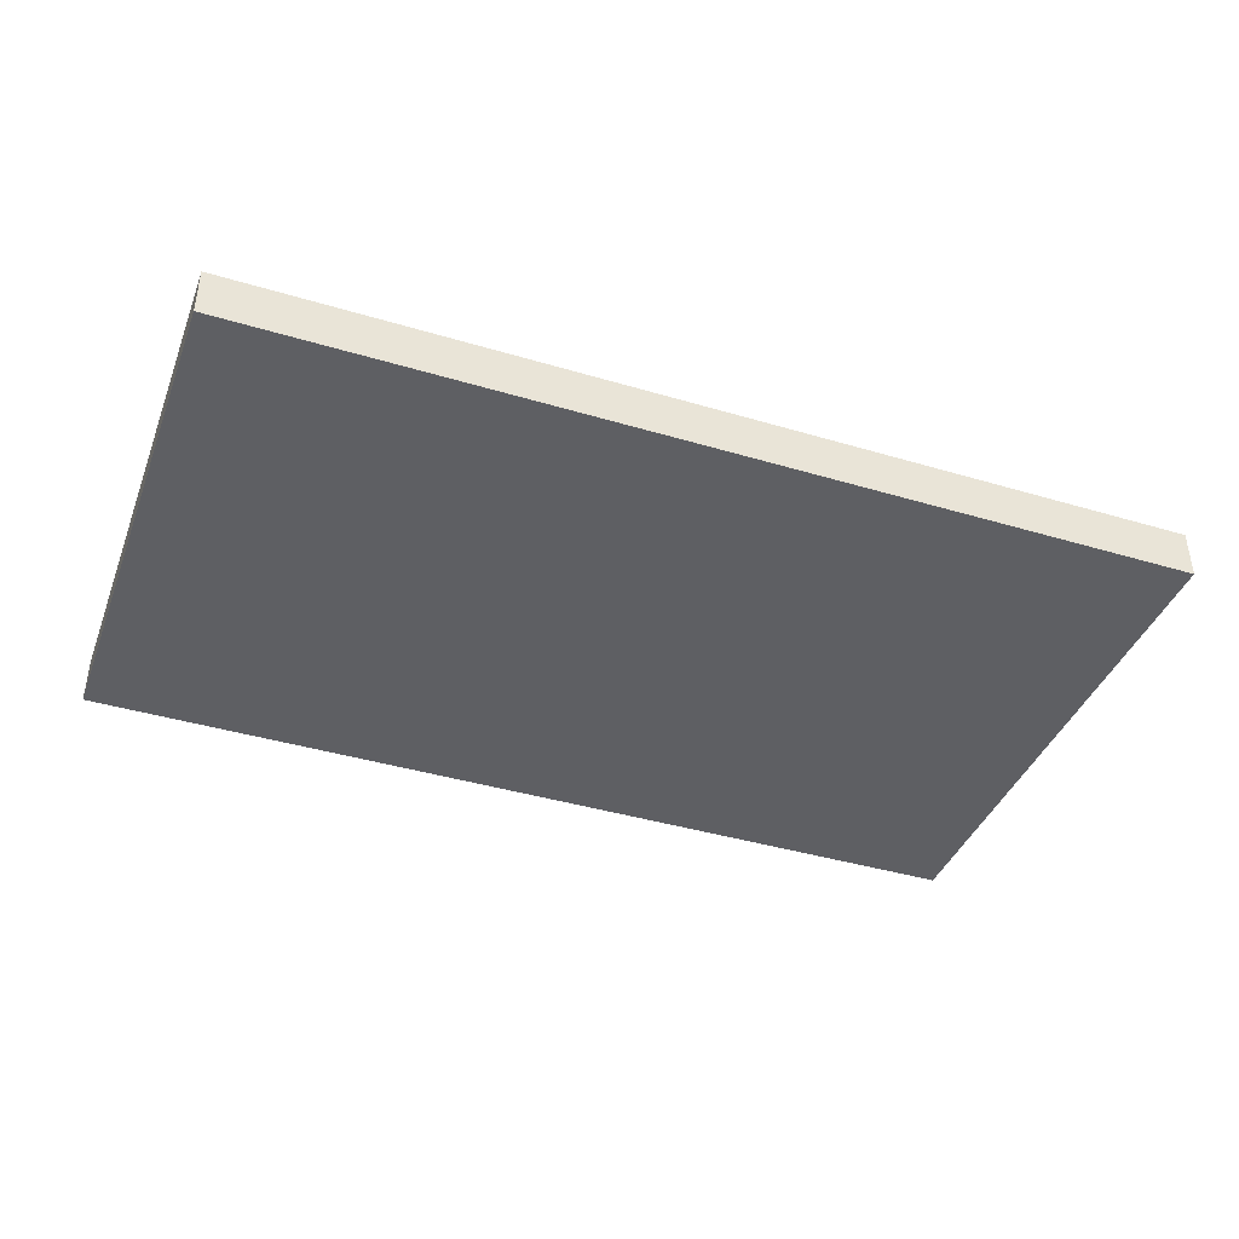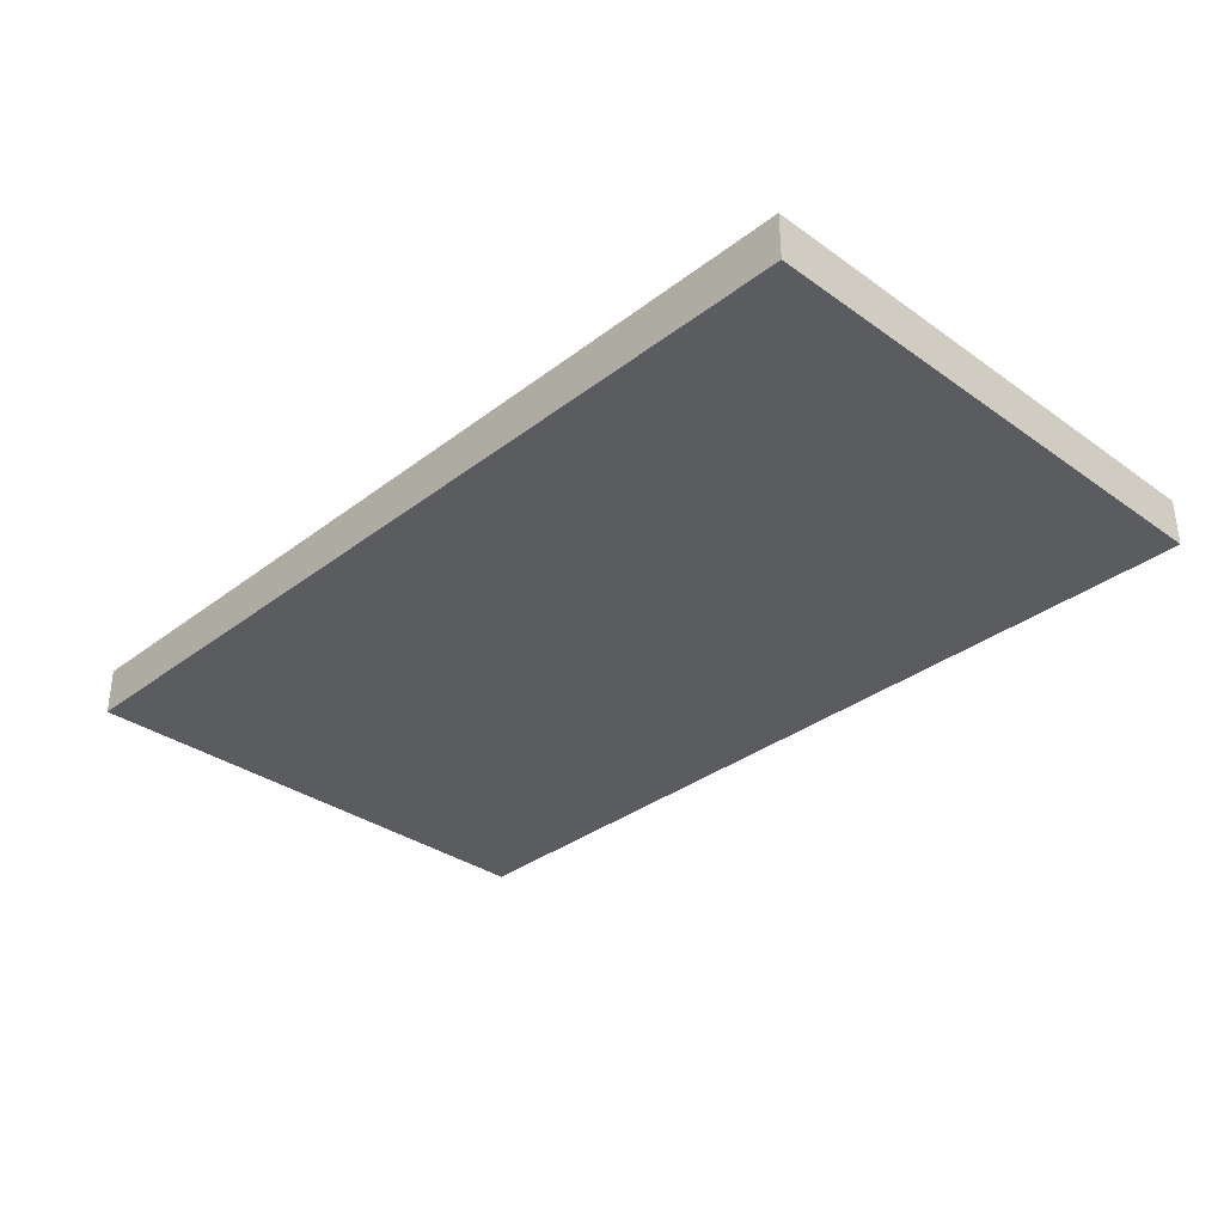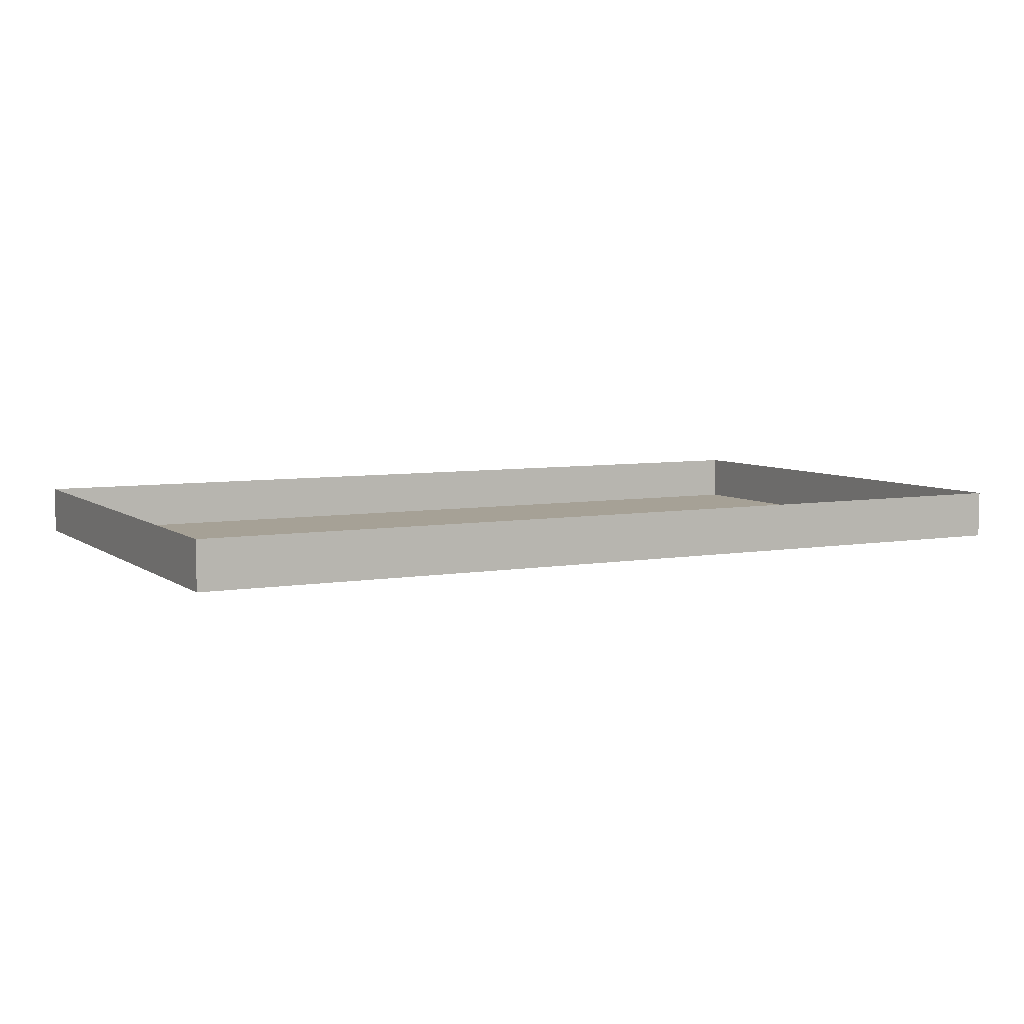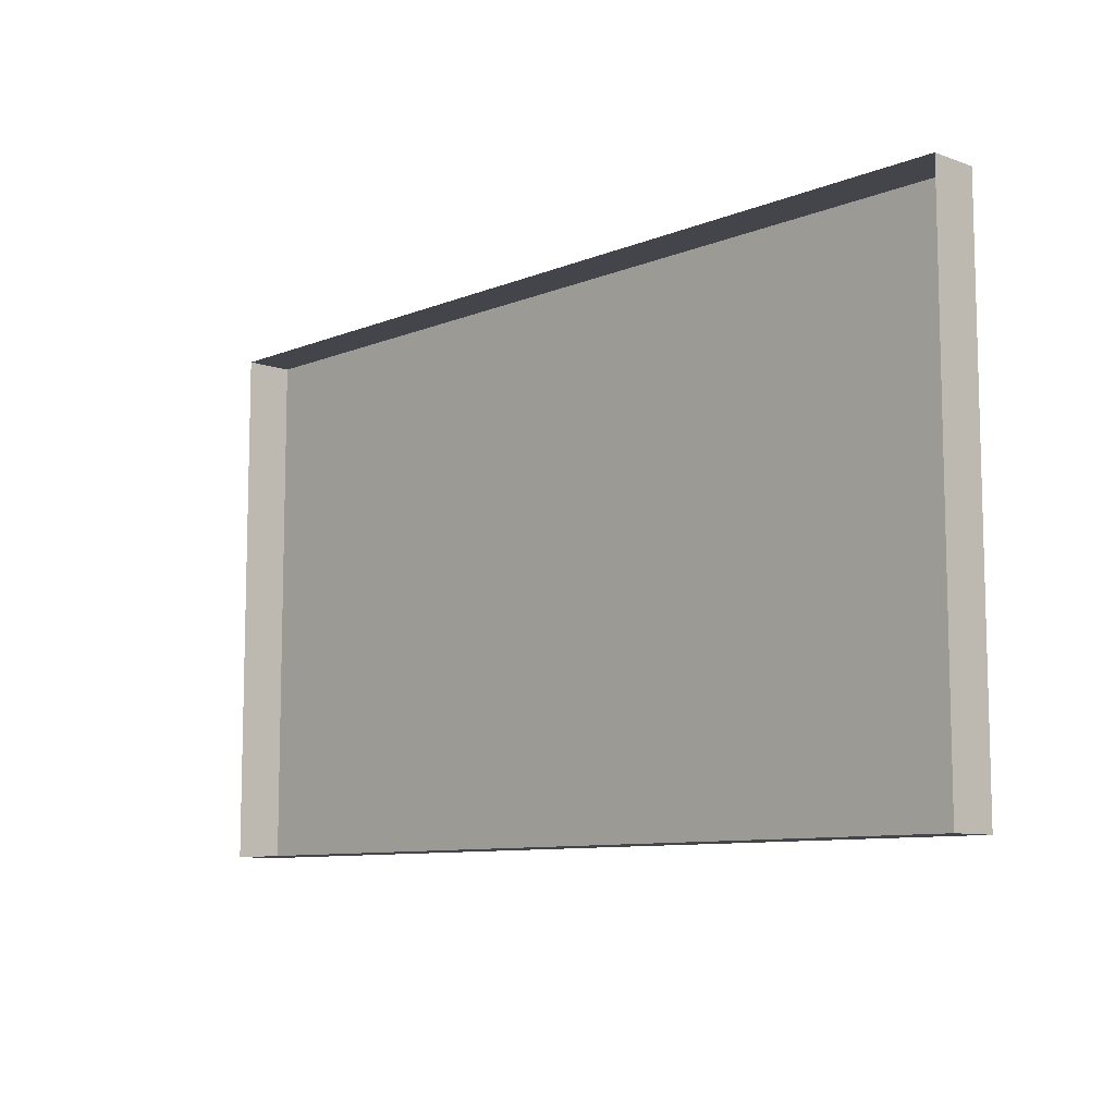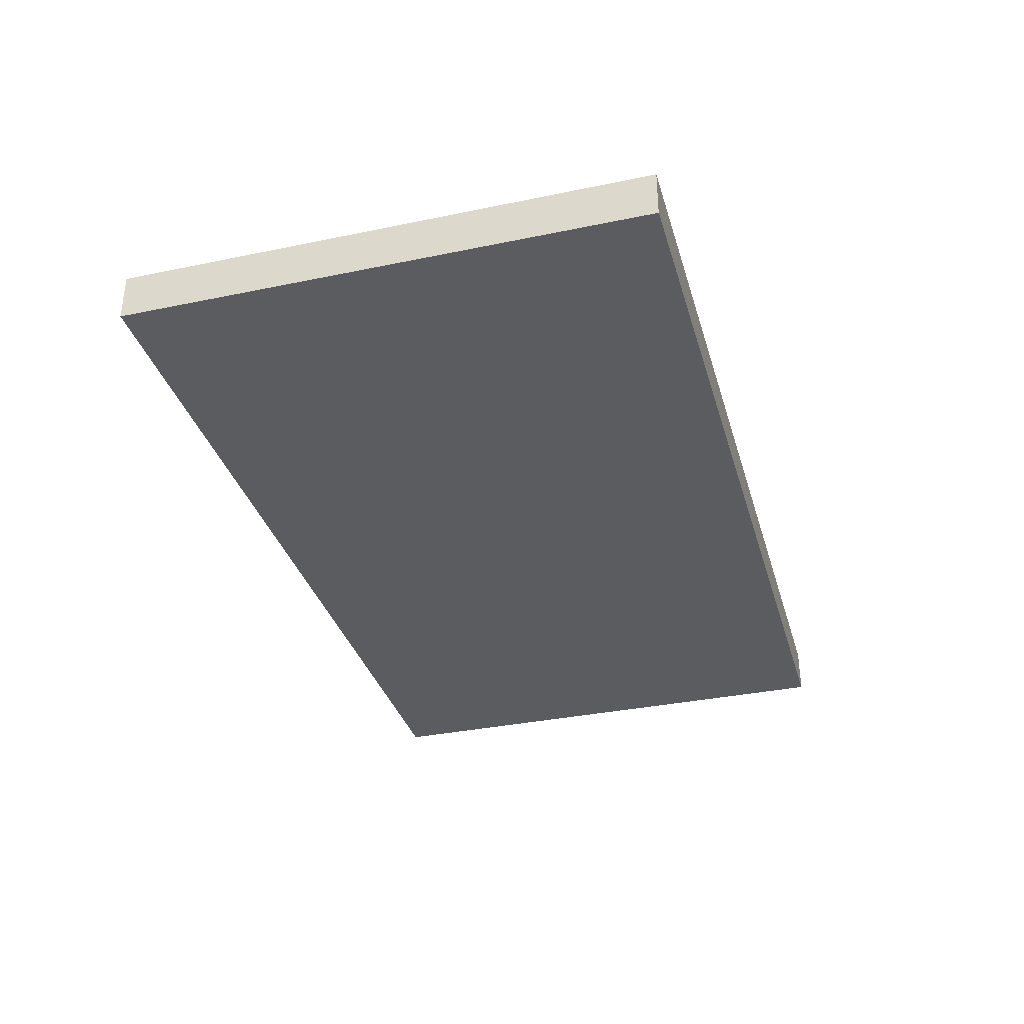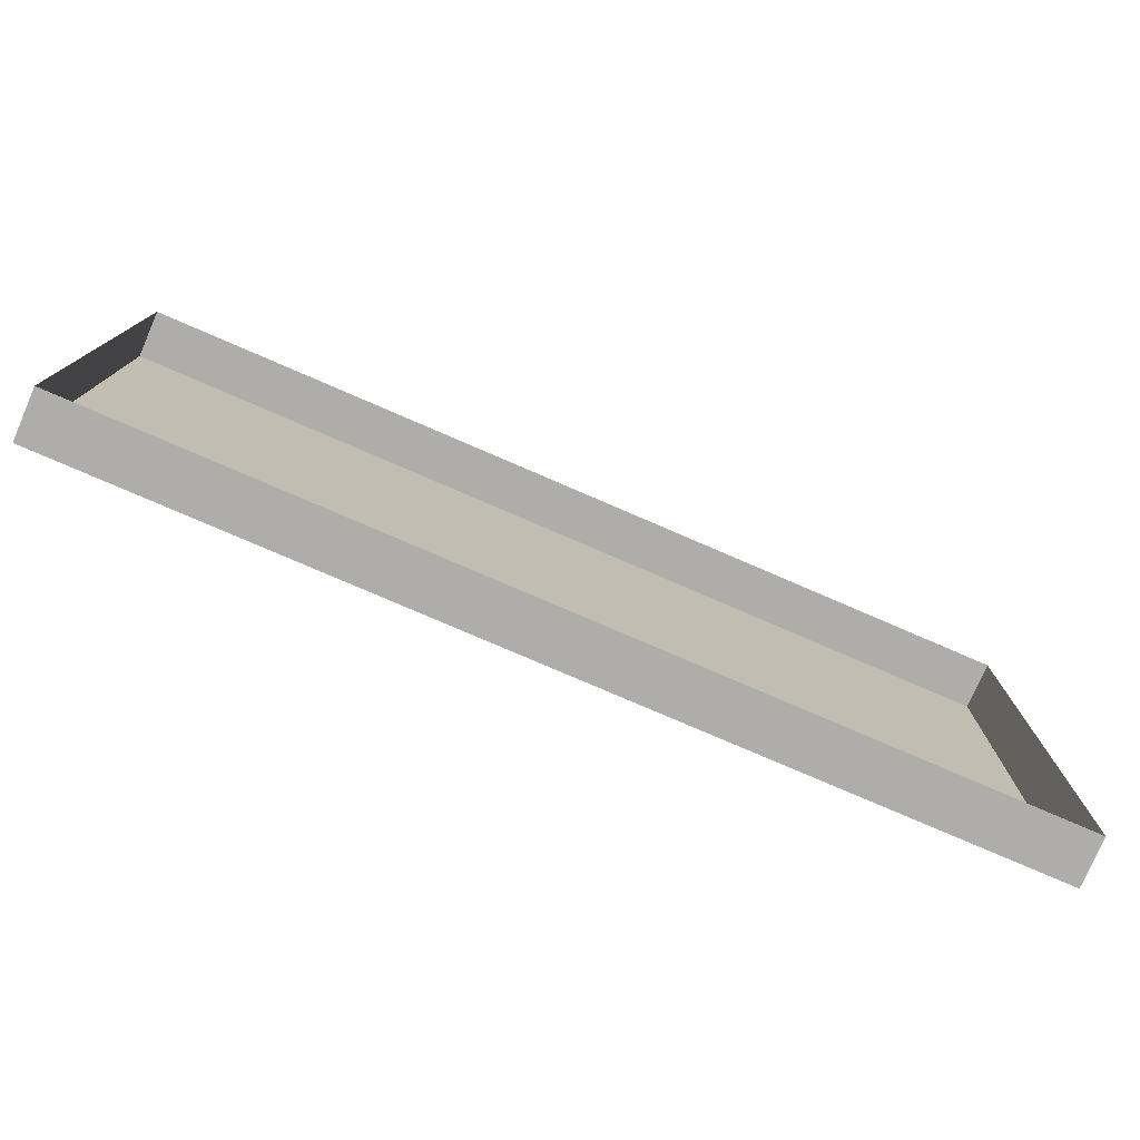
<metadata>
{"format":"obj","ext":"obj","renderer":"f3d","projection":"perspective","resolution":1024,"background":"white","views":[{"elev":-40.5,"azim":159.9,"up":"+Z"},{"elev":-33.7,"azim":-134.0,"up":"+Z"},{"elev":6.2,"azim":152.4,"up":"+Z"},{"elev":-9.2,"azim":46.8,"up":"+Y"},{"elev":-34.4,"azim":-74.4,"up":"+Z"},{"elev":-77.4,"azim":-23.4,"up":"+Y"}]}
</metadata>
<code>
o SplitFlap
v 2.375 -1.375 0.125
v -2.375 -1.375 0.125
v 2.375 1.375 0.125
v -2.375 1.375 0.125
v -2.375 -1.375 -0.125
v -2.375 1.375 -0.125
v 2.375 -1.375 -0.125
v 2.375 1.375 -0.125
f 4 6 5 2
f 6 8 7 5
f 8 3 1 7
f 8 6 4 3
f 1 2 5 7

</code>
